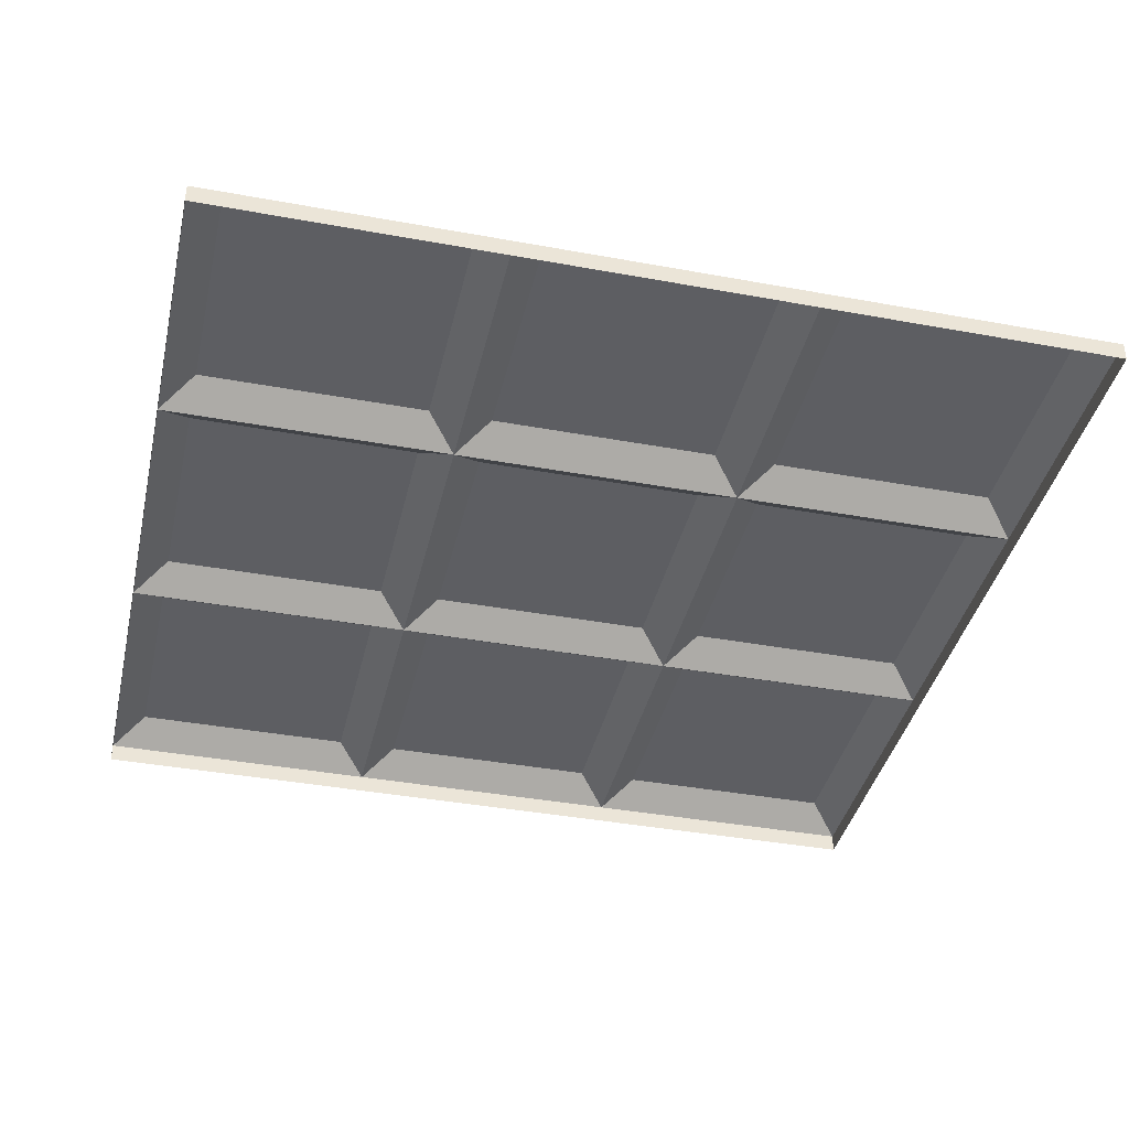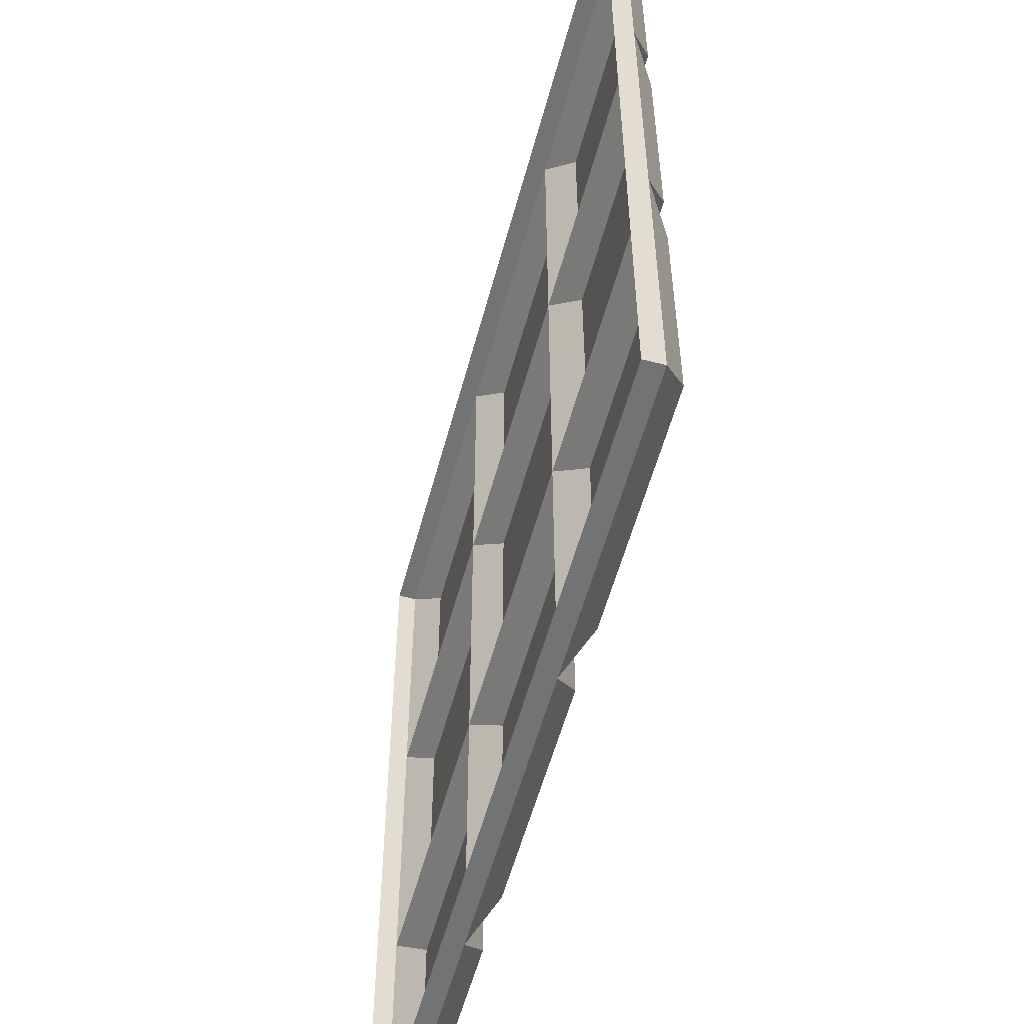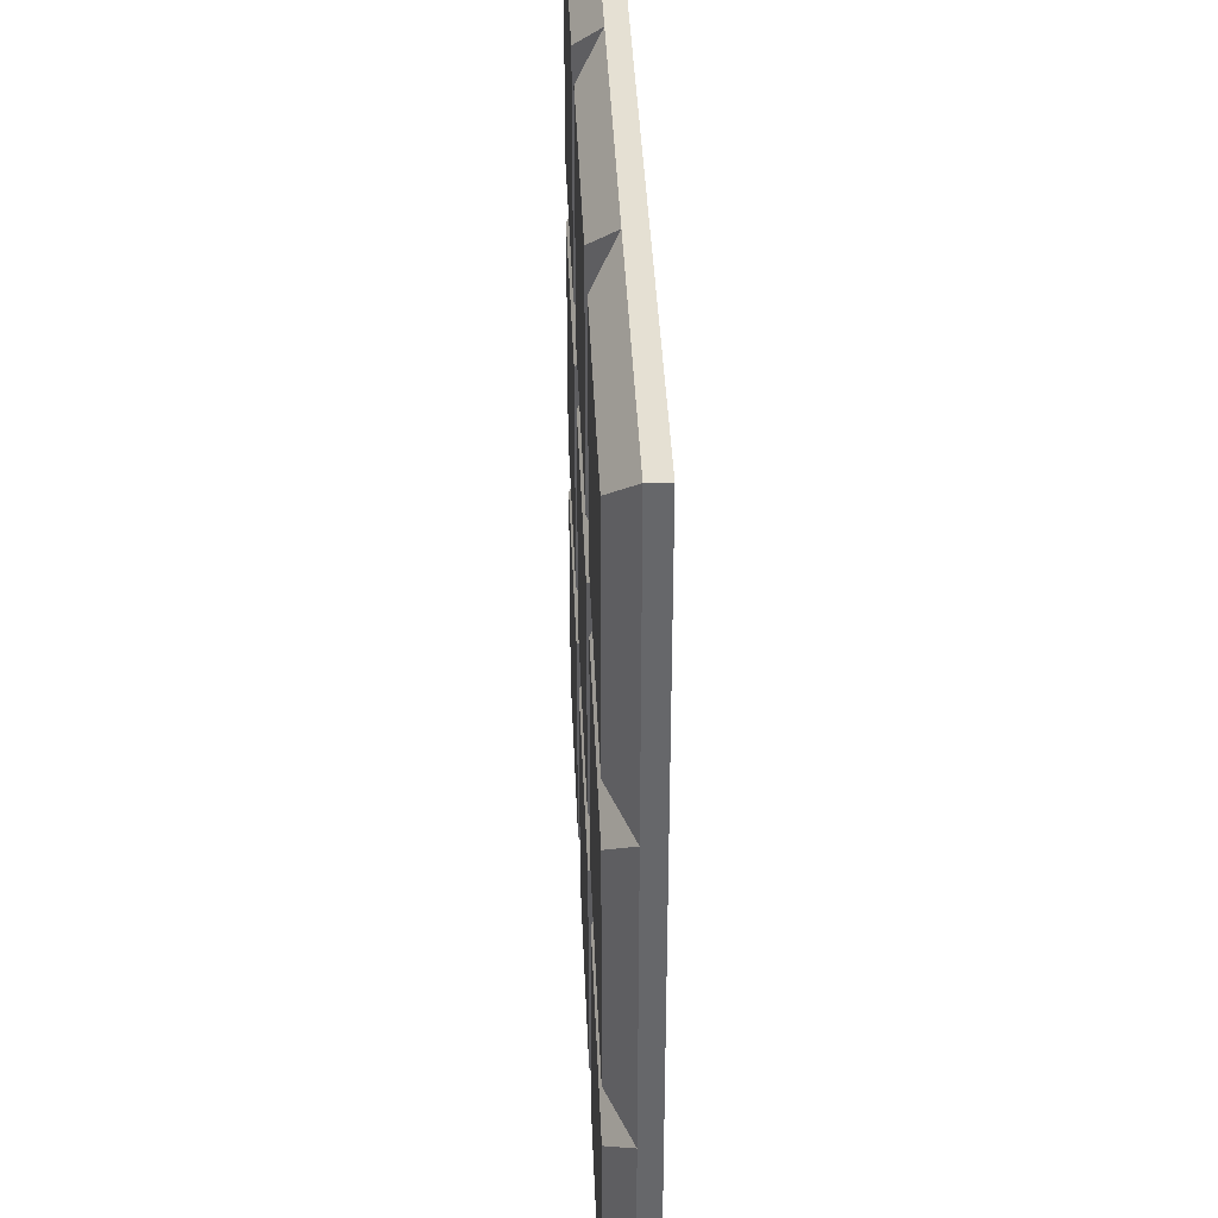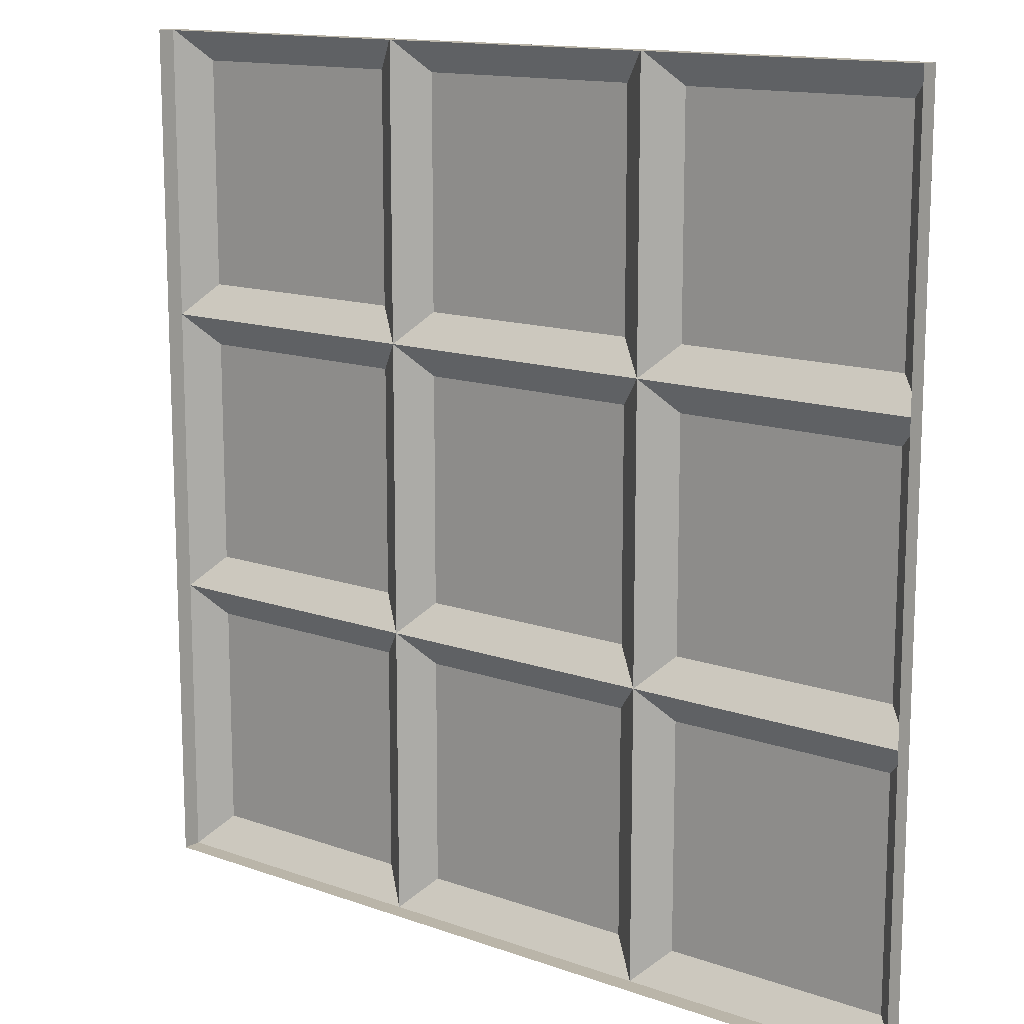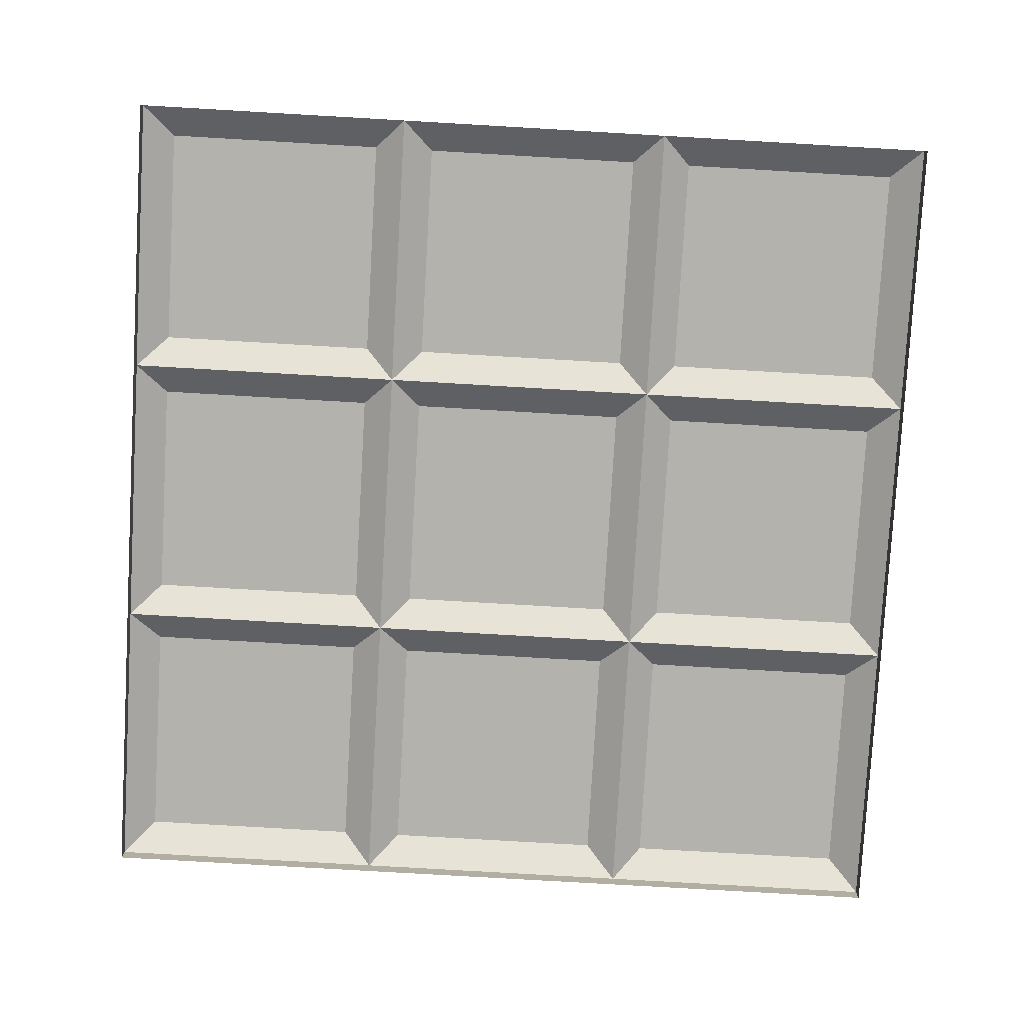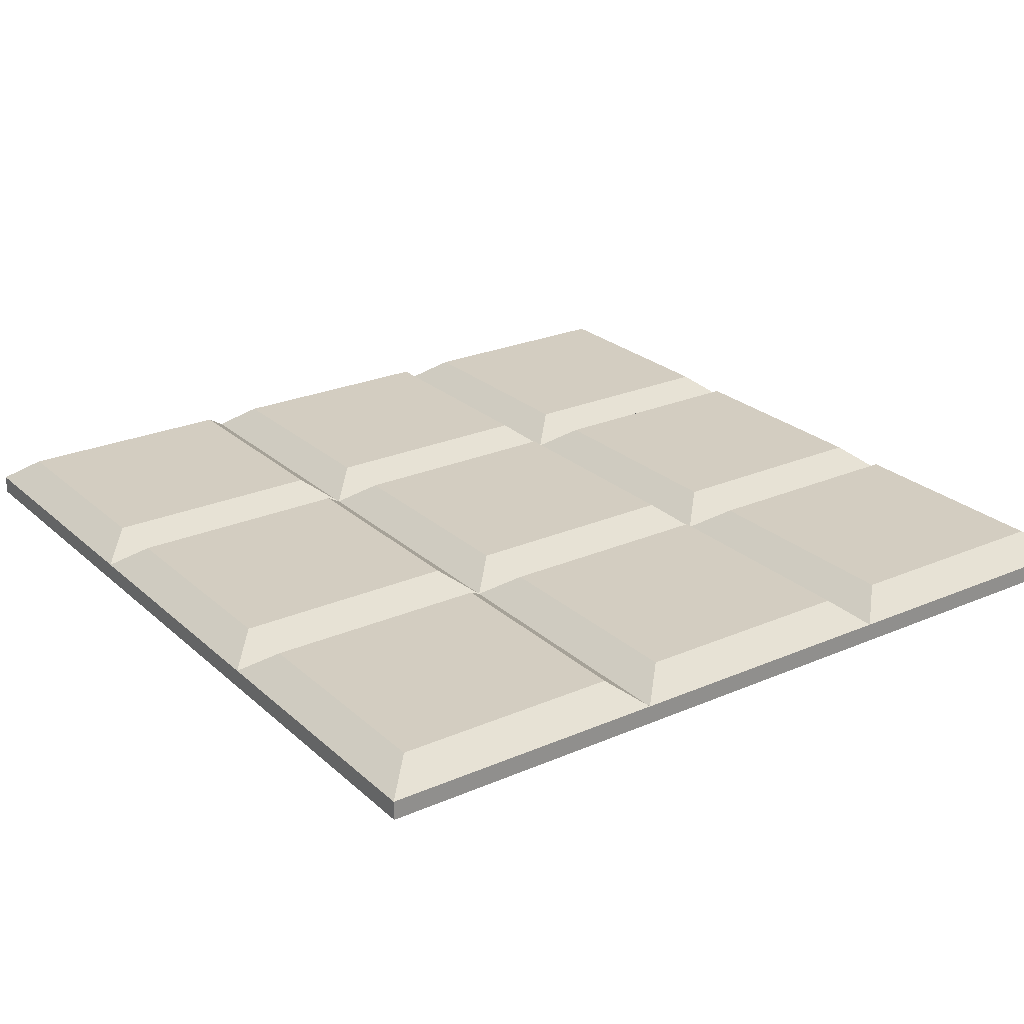
<metadata>
{"format":"obj","ext":"obj","renderer":"f3d","projection":"perspective","resolution":1024,"background":"white","views":[{"elev":-39.3,"azim":167.1,"up":"+Y"},{"elev":-55.8,"azim":75.1,"up":"+Z"},{"elev":38.1,"azim":-92.3,"up":"+Z"},{"elev":13.6,"azim":38.7,"up":"+Z"},{"elev":-79.6,"azim":86.7,"up":"+Y"},{"elev":24.8,"azim":-125.2,"up":"+Y"}]}
</metadata>
<code>
g CiGround
v -0.5 -0.01089 0.5
v -0.5 0.01089 0.5
v -0.1667 0.01089 0.5
v -0.1667 -0.01089 0.5
v 0.1667 -0.01089 0.5
v 0.1667 0.01089 0.5
v 0.5 -0.01089 0.5
v 0.5 0.01089 0.5
v -0.464 0.03836 0.464
v -0.464 0.03836 0.2027
v -0.2027 0.03836 0.2027
v -0.2027 0.03836 0.464
v -0.5 0.01089 -0.5
v -0.5 -0.01089 -0.5
v -0.1667 -0.01089 -0.5
v -0.1667 0.01089 -0.5
v 0.1667 0.01089 -0.5
v 0.1667 -0.01089 -0.5
v 0.5 0.01089 -0.5
v 0.5 -0.01089 -0.5
v 0.5 -0.01089 0.5
v 0.5 0.01089 0.5
v 0.5 0.01089 0.1667
v 0.5 -0.01089 0.1667
v 0.5 -0.01089 -0.1667
v 0.5 0.01089 -0.1667
v 0.5 -0.01089 -0.5
v 0.5 0.01089 -0.5
v -0.5 -0.01089 0.1667
v -0.5 0.01089 0.1667
v -0.5 0.01089 0.5
v -0.5 -0.01089 0.5
v -0.5 -0.01089 -0.1667
v -0.5 0.01089 -0.1667
v -0.5 -0.01089 -0.5
v -0.5 0.01089 -0.5
v -0.464 0.03836 -0.2027
v -0.464 0.03836 -0.464
v -0.2027 0.03836 -0.464
v -0.2027 0.03836 -0.2027
v -0.464 0.03836 0.1307
v -0.464 0.03836 -0.1307
v -0.2027 0.03836 -0.1307
v -0.2027 0.03836 0.1307
v 0.2027 0.03836 0.464
v 0.2027 0.03836 0.2027
v 0.464 0.03836 0.2027
v 0.464 0.03836 0.464
v 0.2027 0.03836 -0.1307
v 0.464 0.03836 -0.1307
v 0.464 0.03836 0.1307
v 0.2027 0.03836 0.1307
v 0.2027 0.03836 -0.464
v 0.464 0.03836 -0.464
v 0.464 0.03836 -0.2027
v 0.2027 0.03836 -0.2027
v -0.1307 0.03836 0.464
v -0.1307 0.03836 0.2027
v 0.1307 0.03836 0.2027
v 0.1307 0.03836 0.464
v -0.1307 0.03836 -0.1307
v 0.1307 0.03836 -0.1307
v 0.1307 0.03836 0.1307
v -0.1307 0.03836 0.1307
v -0.1307 0.03836 -0.464
v 0.1307 0.03836 -0.464
v 0.1307 0.03836 -0.2027
v -0.1307 0.03836 -0.2027
v -0.5 0.01089 0.5
v -0.464 0.03836 0.464
v -0.2027 0.03836 0.464
v -0.1667 0.01089 0.5
v -0.1307 0.03836 0.464
v 0.1307 0.03836 0.464
v 0.1667 0.01089 0.5
v 0.2027 0.03836 0.464
v 0.464 0.03836 0.464
v 0.5 0.01089 0.5
v -0.1667 0.01089 0.5
v -0.2027 0.03836 0.464
v -0.2027 0.03836 0.2027
v -0.1667 0.01089 0.1667
v -0.2027 0.03836 0.1307
v -0.2027 0.03836 -0.1307
v -0.1667 0.01089 -0.1667
v -0.2027 0.03836 -0.2027
v -0.2027 0.03836 -0.464
v -0.1667 0.01089 -0.5
v -0.1667 0.01089 0.1667
v -0.2027 0.03836 0.2027
v -0.464 0.03836 0.2027
v -0.5 0.01089 0.1667
v 0.1667 0.01089 0.1667
v -0.1307 0.03836 0.2027
v 0.1307 0.03836 0.2027
v 0.5 0.01089 0.1667
v 0.2027 0.03836 0.2027
v 0.464 0.03836 0.2027
v -0.5 0.01089 0.1667
v -0.464 0.03836 0.2027
v -0.464 0.03836 0.464
v -0.5 0.01089 0.5
v -0.5 0.01089 -0.1667
v -0.464 0.03836 0.1307
v -0.464 0.03836 -0.1307
v -0.5 0.01089 -0.5
v -0.464 0.03836 -0.2027
v -0.464 0.03836 -0.464
v -0.5 0.01089 -0.1667
v -0.464 0.03836 -0.2027
v -0.2027 0.03836 -0.2027
v -0.1667 0.01089 -0.1667
v -0.1307 0.03836 -0.2027
v 0.1307 0.03836 -0.2027
v 0.1667 0.01089 -0.1667
v 0.2027 0.03836 -0.2027
v 0.464 0.03836 -0.2027
v 0.5 0.01089 -0.1667
v -0.1667 0.01089 -0.5
v -0.2027 0.03836 -0.464
v -0.464 0.03836 -0.464
v -0.5 0.01089 -0.5
v 0.1667 0.01089 -0.5
v -0.1307 0.03836 -0.464
v 0.1307 0.03836 -0.464
v 0.5 0.01089 -0.5
v 0.2027 0.03836 -0.464
v 0.464 0.03836 -0.464
v -0.5 0.01089 0.1667
v -0.464 0.03836 0.1307
v -0.2027 0.03836 0.1307
v -0.1667 0.01089 0.1667
v -0.1307 0.03836 0.1307
v 0.1307 0.03836 0.1307
v 0.1667 0.01089 0.1667
v 0.2027 0.03836 0.1307
v 0.464 0.03836 0.1307
v 0.5 0.01089 0.1667
v -0.1667 0.01089 -0.1667
v -0.2027 0.03836 -0.1307
v -0.464 0.03836 -0.1307
v -0.5 0.01089 -0.1667
v 0.1667 0.01089 -0.1667
v -0.1307 0.03836 -0.1307
v 0.1307 0.03836 -0.1307
v 0.5 0.01089 -0.1667
v 0.2027 0.03836 -0.1307
v 0.464 0.03836 -0.1307
v 0.5 0.01089 0.5
v 0.464 0.03836 0.464
v 0.464 0.03836 0.2027
v 0.5 0.01089 0.1667
v 0.464 0.03836 0.1307
v 0.464 0.03836 -0.1307
v 0.5 0.01089 -0.1667
v 0.464 0.03836 -0.2027
v 0.464 0.03836 -0.464
v 0.5 0.01089 -0.5
v 0.1667 0.01089 0.1667
v 0.2027 0.03836 0.2027
v 0.2027 0.03836 0.464
v 0.1667 0.01089 0.5
v 0.1667 0.01089 -0.1667
v 0.2027 0.03836 0.1307
v 0.2027 0.03836 -0.1307
v 0.1667 0.01089 -0.5
v 0.2027 0.03836 -0.2027
v 0.2027 0.03836 -0.464
v 0.1667 0.01089 0.5
v 0.1307 0.03836 0.464
v 0.1307 0.03836 0.2027
v 0.1667 0.01089 0.1667
v 0.1307 0.03836 0.1307
v 0.1307 0.03836 -0.1307
v 0.1667 0.01089 -0.1667
v 0.1307 0.03836 -0.2027
v 0.1307 0.03836 -0.464
v 0.1667 0.01089 -0.5
v -0.1667 0.01089 0.1667
v -0.1307 0.03836 0.2027
v -0.1307 0.03836 0.464
v -0.1667 0.01089 0.5
v -0.1667 0.01089 -0.1667
v -0.1307 0.03836 0.1307
v -0.1307 0.03836 -0.1307
v -0.1667 0.01089 -0.5
v -0.1307 0.03836 -0.2027
v -0.1307 0.03836 -0.464
g CiGround_0
f 3 2 1
f 4 3 1
f 4 5 3
f 5 6 3
f 5 7 6
f 7 8 6
f 11 10 9
f 12 11 9
f 15 14 13
f 16 15 13
f 16 17 15
f 17 18 15
f 17 19 18
f 19 20 18
f 23 22 21
f 24 23 21
f 24 25 23
f 25 26 23
f 25 27 26
f 27 28 26
f 31 30 29
f 32 31 29
f 29 30 33
f 30 34 33
f 33 34 35
f 34 36 35
f 39 38 37
f 40 39 37
f 43 42 41
f 44 43 41
f 47 46 45
f 48 47 45
f 51 50 49
f 52 51 49
f 55 54 53
f 56 55 53
f 59 58 57
f 60 59 57
f 63 62 61
f 64 63 61
f 67 66 65
f 68 67 65
f 71 70 69
f 72 71 69
f 74 73 72
f 75 74 72
f 77 76 75
f 78 77 75
f 81 80 79
f 82 81 79
f 84 83 82
f 85 84 82
f 87 86 85
f 88 87 85
f 91 90 89
f 92 91 89
f 89 94 93
f 94 95 93
f 93 97 96
f 97 98 96
f 101 100 99
f 102 101 99
f 99 104 103
f 104 105 103
f 103 107 106
f 107 108 106
f 111 110 109
f 112 111 109
f 114 113 112
f 115 114 112
f 117 116 115
f 118 117 115
f 121 120 119
f 122 121 119
f 119 124 123
f 124 125 123
f 123 127 126
f 127 128 126
f 131 130 129
f 132 131 129
f 134 133 132
f 135 134 132
f 137 136 135
f 138 137 135
f 141 140 139
f 142 141 139
f 139 144 143
f 144 145 143
f 143 147 146
f 147 148 146
f 151 150 149
f 152 151 149
f 154 153 152
f 155 154 152
f 157 156 155
f 158 157 155
f 161 160 159
f 162 161 159
f 159 164 163
f 164 165 163
f 163 167 166
f 167 168 166
f 171 170 169
f 172 171 169
f 174 173 172
f 175 174 172
f 177 176 175
f 178 177 175
f 181 180 179
f 182 181 179
f 179 184 183
f 184 185 183
f 183 187 186
f 187 188 186

</code>
